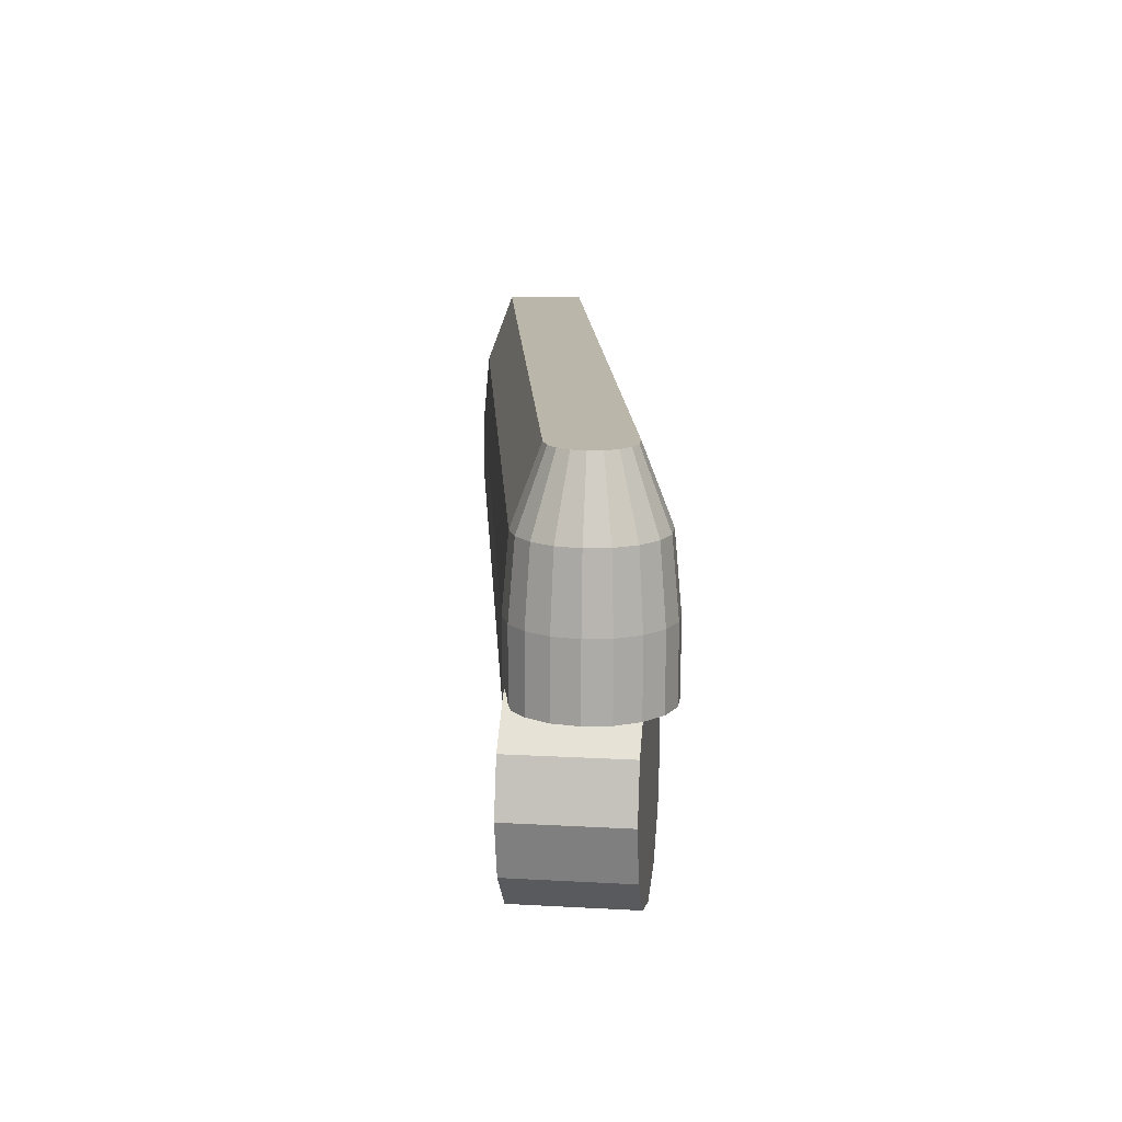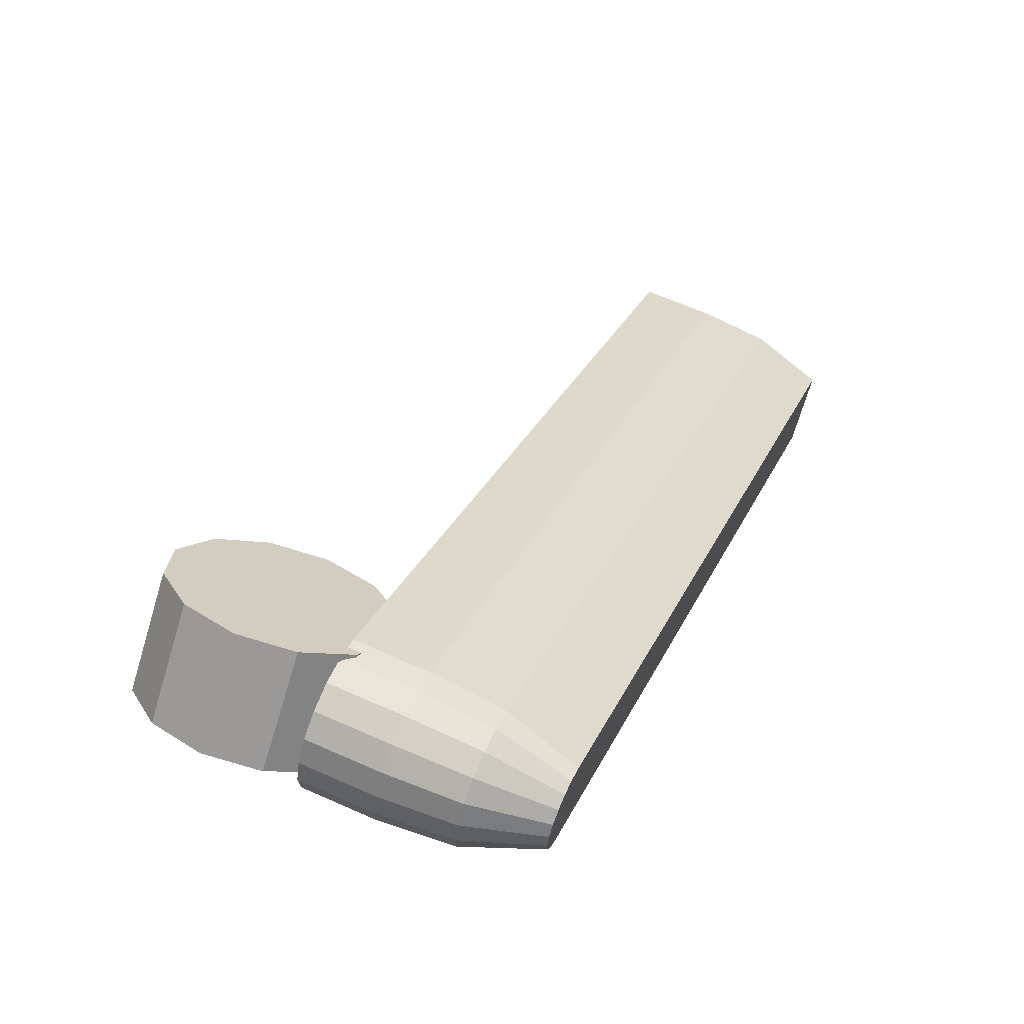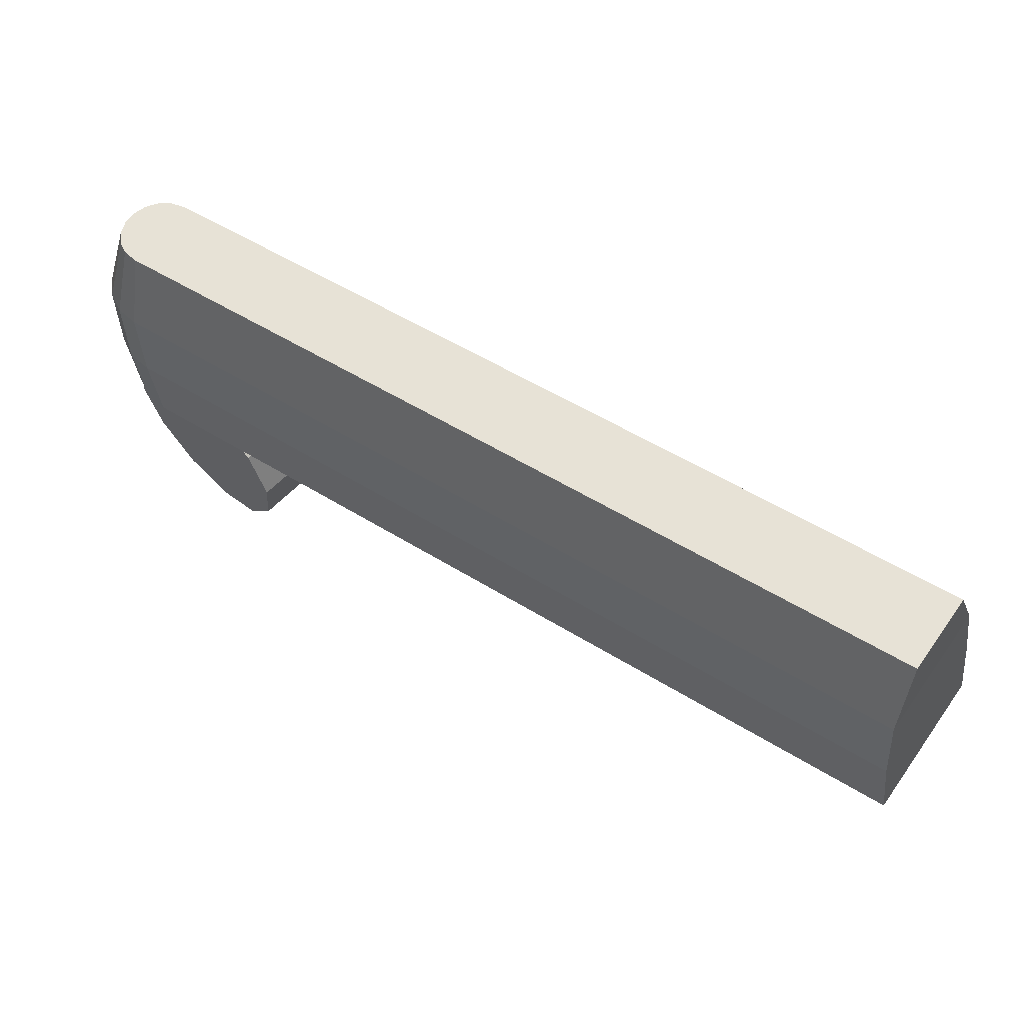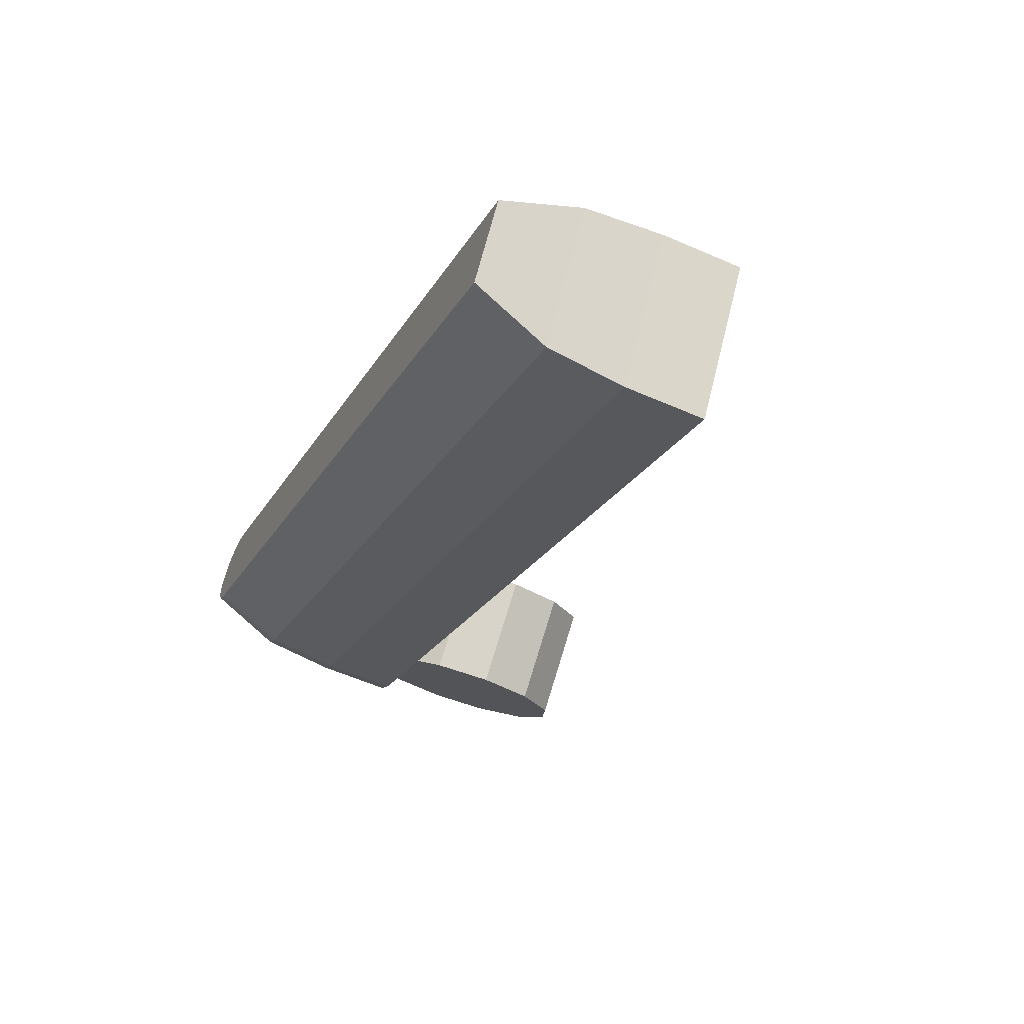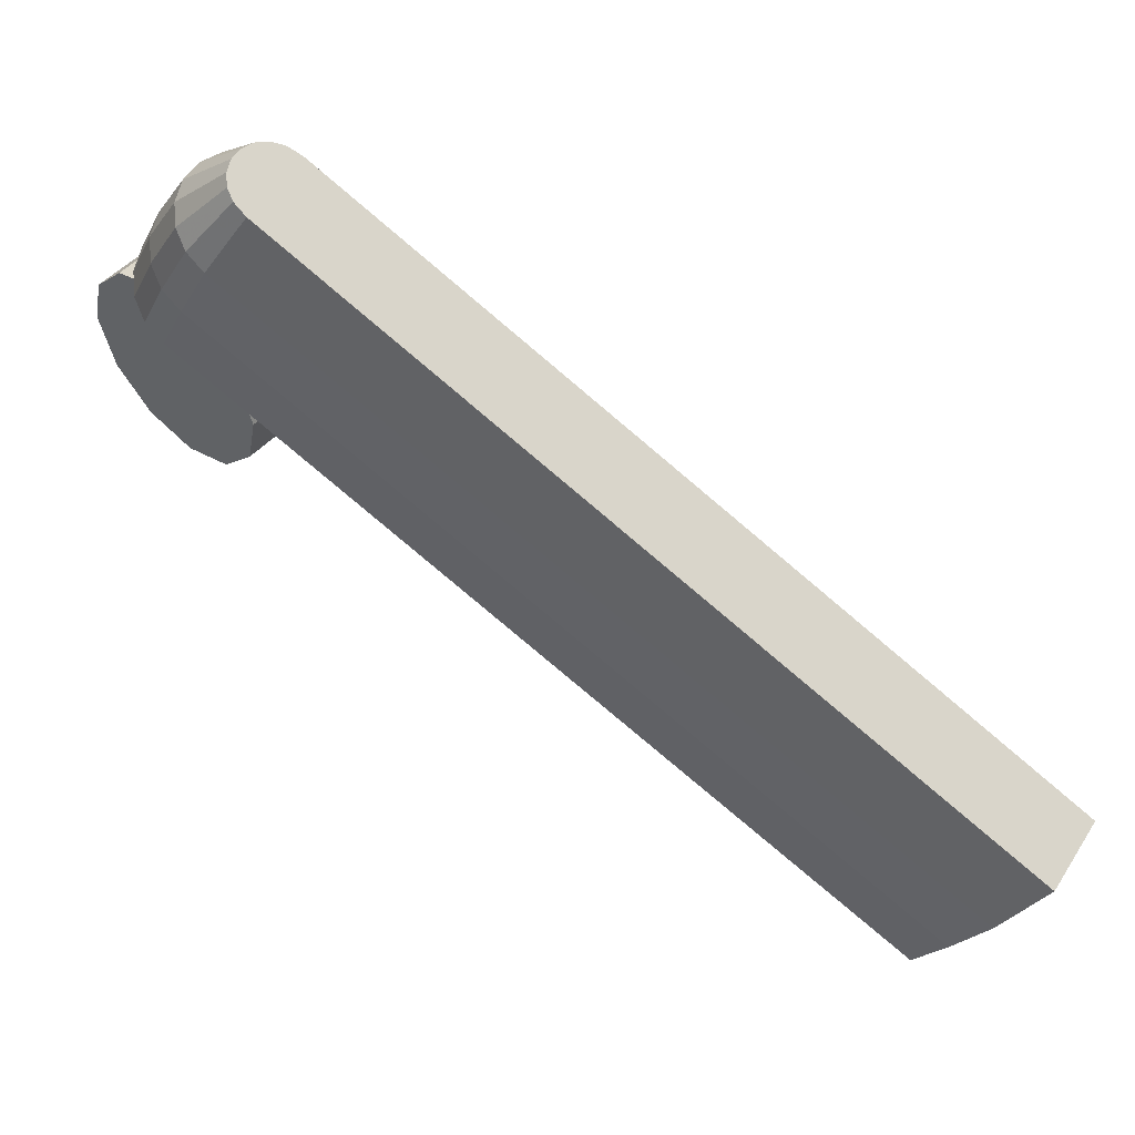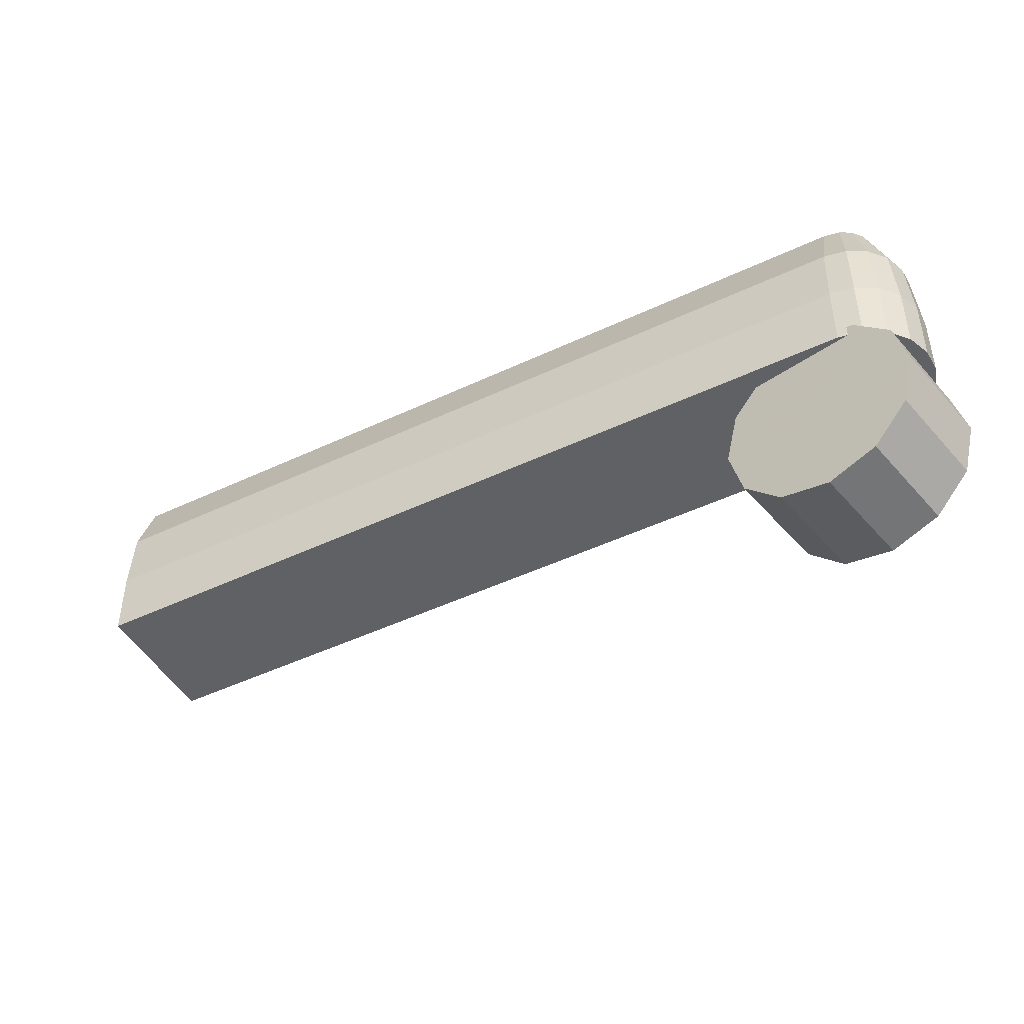
<metadata>
{"format":"obj","ext":"obj","renderer":"f3d","projection":"perspective","resolution":1024,"background":"white","views":[{"elev":14.1,"azim":-127.8,"up":"+Z"},{"elev":63.8,"azim":-65.8,"up":"+Y"},{"elev":-32.7,"azim":6.2,"up":"+Y"},{"elev":-57.2,"azim":65.4,"up":"+Y"},{"elev":-19.0,"azim":-20.7,"up":"+Y"},{"elev":-46.6,"azim":173.4,"up":"+Z"}]}
</metadata>
<code>
v -0.2398 0.08774 0.05401
v -0.1292 0.06256 0.03215
v -0.1303 0.06098 0.05401
v -0.06878 0.02027 0.03215
v -0.06878 0.02027 0.01029
v -0.08728 -0.008811 0.07587
v -0.2342 0.09409 0.07587
v -0.3123 0.161 0.07587
v -0.3025 0.1678 0.07587
v -0.31 0.1643 0.07587
v -0.06965 0.01852 0.05401
v -0.07345 0.01094 0.07587
v -0.2345 0.1339 0.05401
v -0.2334 0.1355 0.03215
v -0.2887 0.1743 0.03215
v -0.2897 0.1726 0.05401
v -0.2963 0.1757 0.05401
v -0.2958 0.1776 0.03215
v -0.311 0.1762 0.01029
v -0.311 0.1762 0.03215
v -0.3035 0.1782 0.01029
v -0.3174 0.1717 0.01029
v -0.3174 0.1717 0.03215
v -0.3218 0.1654 0.01029
v -0.3218 0.1654 0.03215
v -0.3238 0.1579 0.03215
v -0.3238 0.1579 0.01029
v -0.3199 0.1431 0.01029
v -0.3199 0.1431 0.03215
v -0.3231 0.1501 0.01029
v -0.3131 0.1391 0.05401
v -0.3077 0.1455 0.07587
v -0.2939 0.1653 0.07587
v -0.2985 0.1674 0.07587
v -0.3033 0.1763 0.05401
v -0.3035 0.1782 0.03215
v -0.3102 0.1744 0.05401
v -0.316 0.1703 0.05401
v -0.32 0.1646 0.05401
v -0.3219 0.1577 0.05401
v -0.3213 0.1506 0.05401
v -0.3231 0.1501 0.03215
v -0.3183 0.1443 0.05401
v -0.3113 0.1491 0.07587
v -0.3066 0.1667 0.07587
v -0.3134 0.157 0.07587
v -0.313 0.1528 0.07587
v -0.2972 0.1777 0.01029
v -0.2916 0.1756 0.01029
v -0.2916 0.1756 0.01419
v -0.2887 0.1743 0.01029
v -0.262 0.146 0.001847
v -0.2589 0.1429 -0.01426
v -0.2679 0.1519 0.01029
v -0.2817 0.1657 -0.01426
v -0.2817 0.1657 0.01029
v -0.2717 0.1557 0.01029
v -0.2931 0.1771 0.01364
v -0.2936 0.1765 0.01364
v -0.2939 0.1767 0.01335
v -0.2958 0.1776 0.01136
v -0.3014 0.1854 0.001847
v -0.3262 0.1606 0.001847
v -0.3203 0.1546 0.01029
v -0.3025 0.1724 0.01029
v -0.3165 0.1509 0.01029
v -0.3065 0.1409 -0.01426
v -0.2837 0.1181 -0.01426
v -0.2868 0.1211 0.001847
v -0.2868 0.1211 -0.03036
v -0.3065 0.1409 -0.04646
v -0.2951 0.1295 -0.04215
v -0.3179 0.1522 -0.04215
v -0.3262 0.1606 -0.03036
v -0.3044 0.1885 -0.01426
v -0.3293 0.1636 -0.01426
v -0.3014 0.1854 -0.03036
v -0.2931 0.1771 -0.04215
v -0.2817 0.1657 -0.04646
v -0.2703 0.1543 -0.04215
v -0.262 0.146 -0.03036
v -0.09444 -0.01639 0.03215
v -0.3144 0.1376 0.03215
v -0.09444 -0.01639 0.01029
v -0.3065 0.1409 0.01029
v -0.2927 0.1271 0.01029
v -0.3144 0.1376 0.01029
v -0.0931 -0.01497 0.05401
f 82 83 84
f 85 86 87
f 88 1 82
f 2 3 4
f 4 5 2
f 6 7 88
f 8 9 10
f 11 3 12
f 13 3 14
f 15 16 14
f 16 15 17
f 17 15 18
f 19 20 21
f 22 23 19
f 24 25 22
f 26 25 27
f 28 29 30
f 29 28 83
f 31 29 83
f 31 83 1
f 32 31 7
f 33 13 16
f 33 16 34
f 34 16 17
f 34 17 9
f 9 17 35
f 17 18 35
f 35 18 36
f 35 36 37
f 37 36 20
f 37 20 38
f 38 20 23
f 25 39 23
f 39 25 40
f 40 25 26
f 40 26 41
f 41 26 42
f 26 27 42
f 41 42 43
f 43 42 29
f 43 29 31
f 32 43 31
f 44 43 32
f 9 35 45
f 45 35 37
f 45 37 10
f 10 37 38
f 39 8 38
f 8 39 46
f 46 39 40
f 46 40 47
f 47 40 41
f 47 41 44
f 44 41 43
f 21 36 48
f 49 50 51
f 52 53 54
f 55 56 57
f 56 55 49
f 58 59 50
f 58 60 59
f 48 61 62
f 63 64 65
f 66 64 67
f 85 66 67
f 85 67 86
f 67 68 69
f 67 70 68
f 71 72 67
f 67 73 71
f 67 74 73
f 75 74 76
f 77 74 75
f 55 78 77
f 55 79 78
f 55 80 79
f 53 81 55
f 53 68 81
f 80 81 72
f 80 72 79
f 79 71 78
f 78 73 77
f 62 55 75
f 75 76 62
f 77 73 74
f 78 71 73
f 79 72 71
f 81 68 70
f 53 69 68
f 52 69 53
f 63 76 67
f 62 76 63
f 55 62 58
f 69 52 86
f 87 84 83
f 49 51 56
f 51 5 56
f 56 5 57
f 57 5 54
f 48 65 21
f 21 65 19
f 65 64 19
f 19 64 22
f 22 64 24
f 24 64 27
f 27 64 30
f 64 66 30
f 30 66 28
f 66 85 28
f 28 85 87
f 5 84 54
f 54 84 86
f 84 87 86
f 83 82 1
f 11 4 3
f 15 14 51
f 51 14 5
f 14 2 5
f 31 1 7
f 1 88 7
f 12 33 6
f 6 33 7
f 7 33 32
f 32 33 44
f 33 34 44
f 44 34 47
f 47 34 46
f 46 34 8
f 34 9 8
f 45 10 9
f 33 12 13
f 13 12 3
f 2 14 3
f 13 14 16
f 36 21 20
f 20 19 23
f 23 22 25
f 24 27 25
f 42 30 29
f 87 83 28
f 38 23 39
f 30 42 27
f 10 38 8
f 18 61 36
f 61 48 36
f 61 18 60
f 60 18 59
f 18 15 59
f 59 15 50
f 15 51 50
f 55 57 53
f 57 54 53
f 50 49 58
f 58 49 55
f 63 65 62
f 65 48 62
f 58 62 60
f 60 62 61
f 63 67 64
f 69 86 67
f 70 67 72
f 80 55 81
f 70 72 81
f 77 75 55
f 74 67 76
f 54 86 52
f 4 82 5
f 88 82 4
f 11 88 4
f 6 88 11
f 12 6 11
f 82 84 5

</code>
